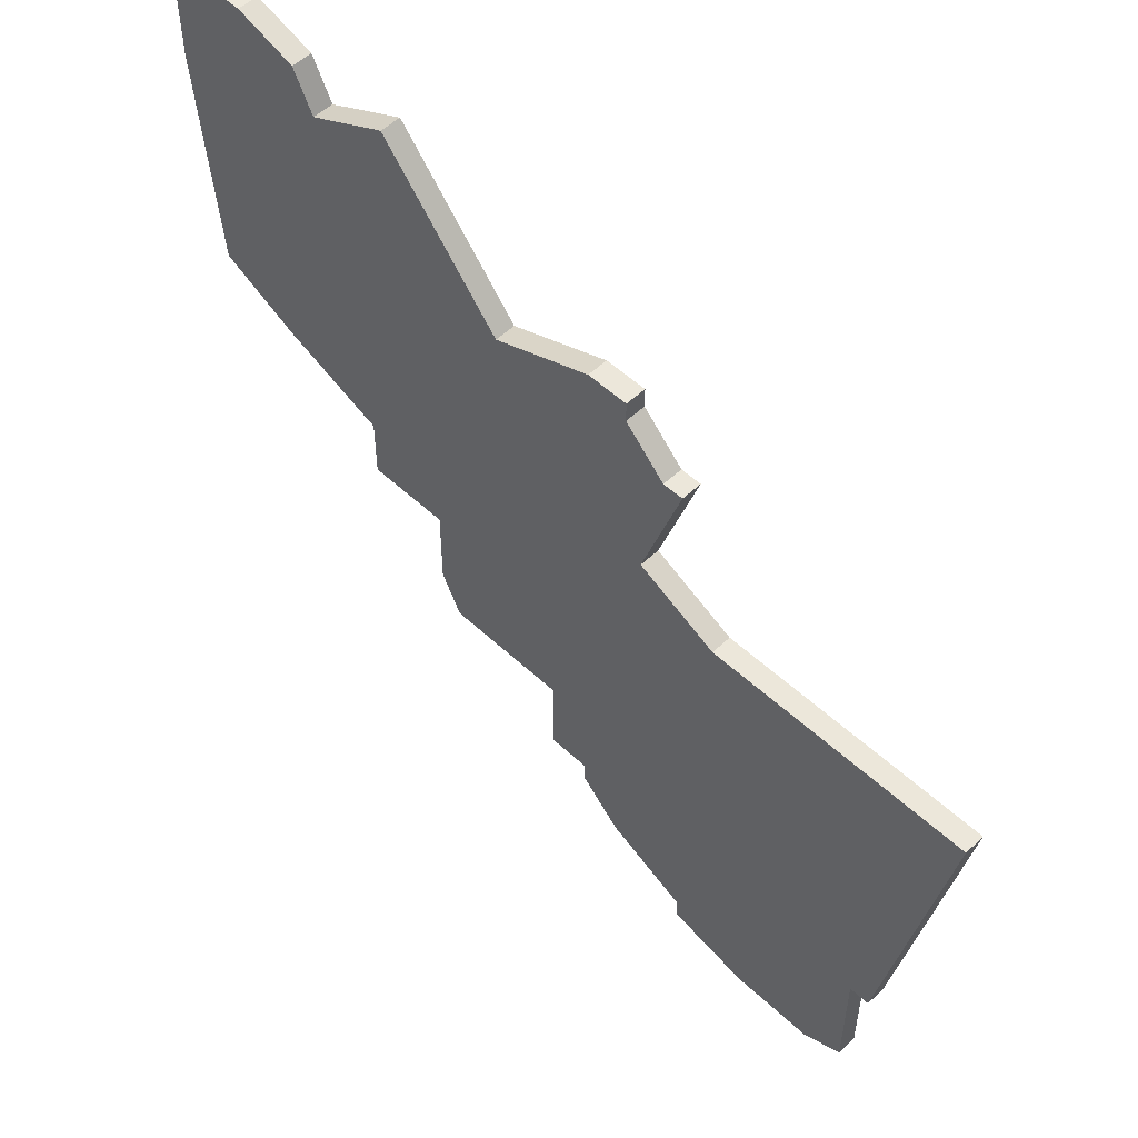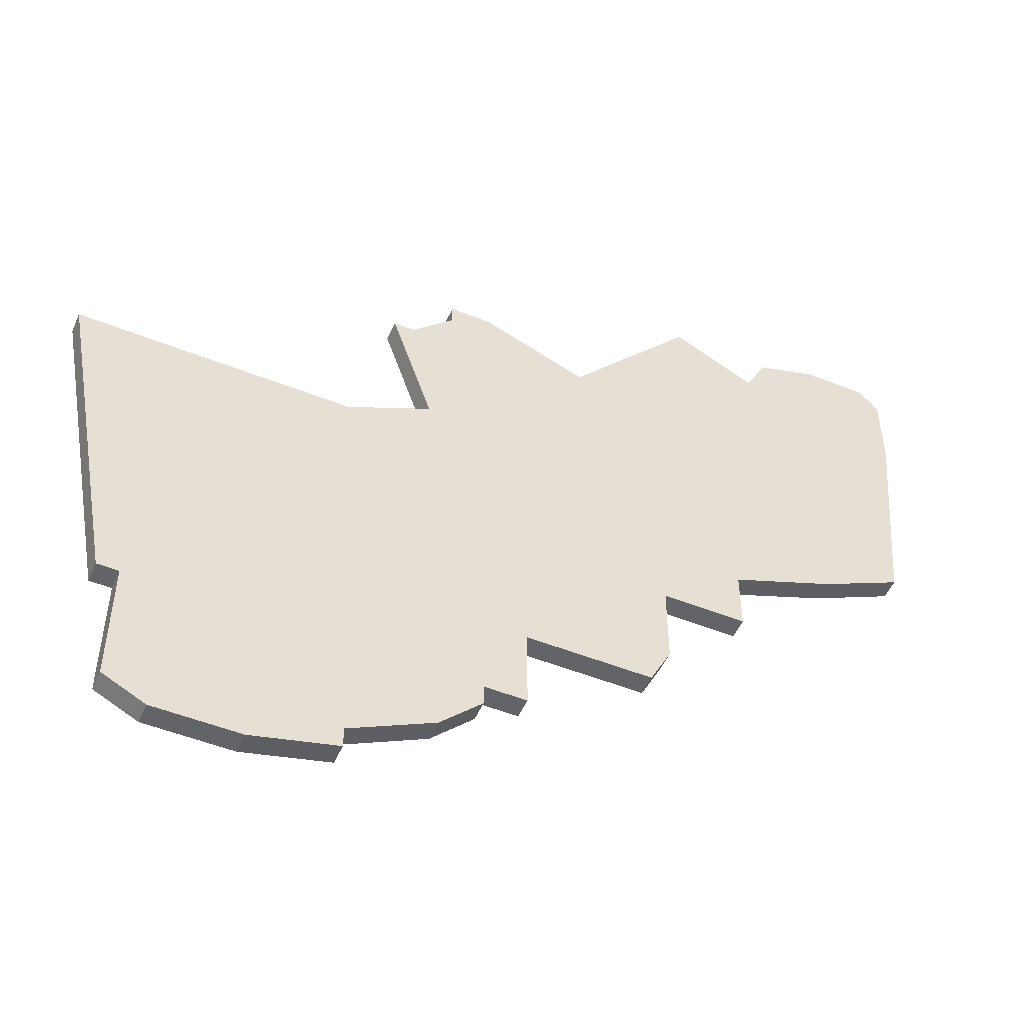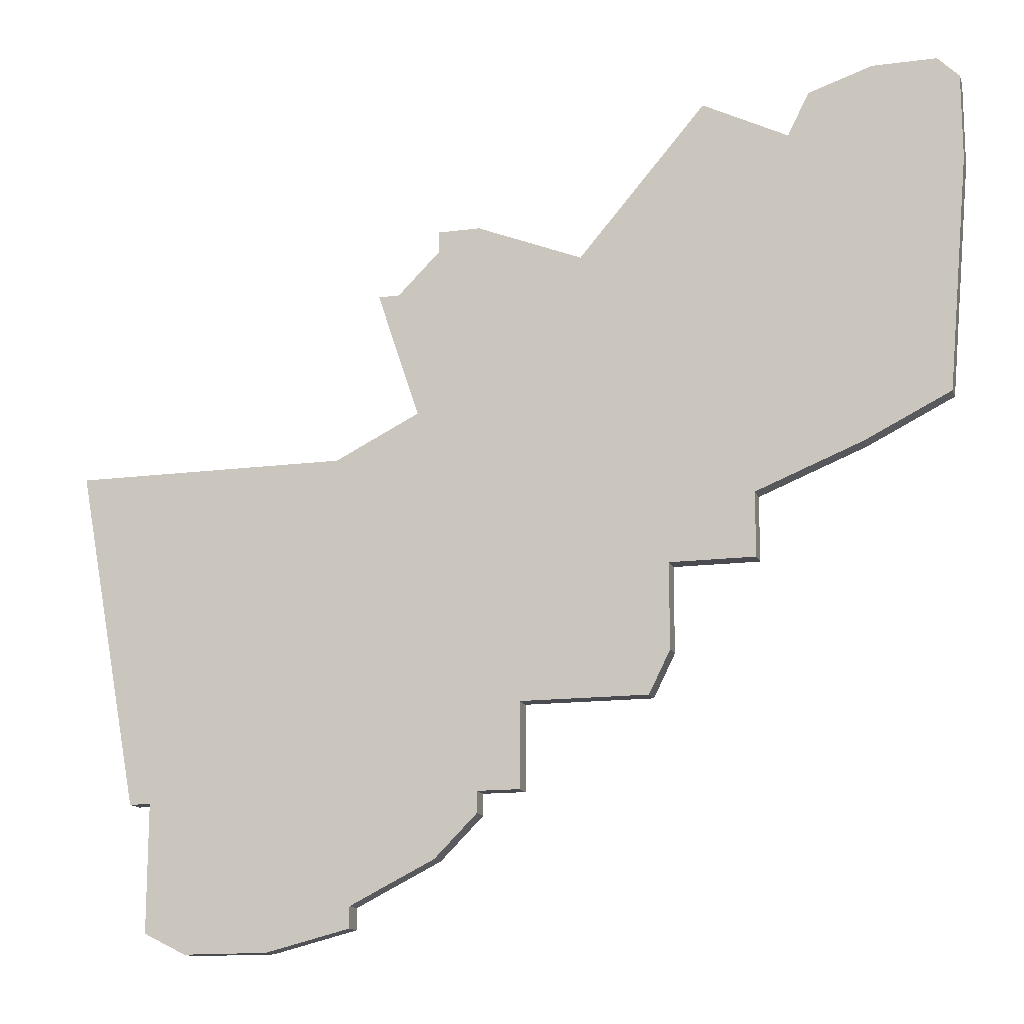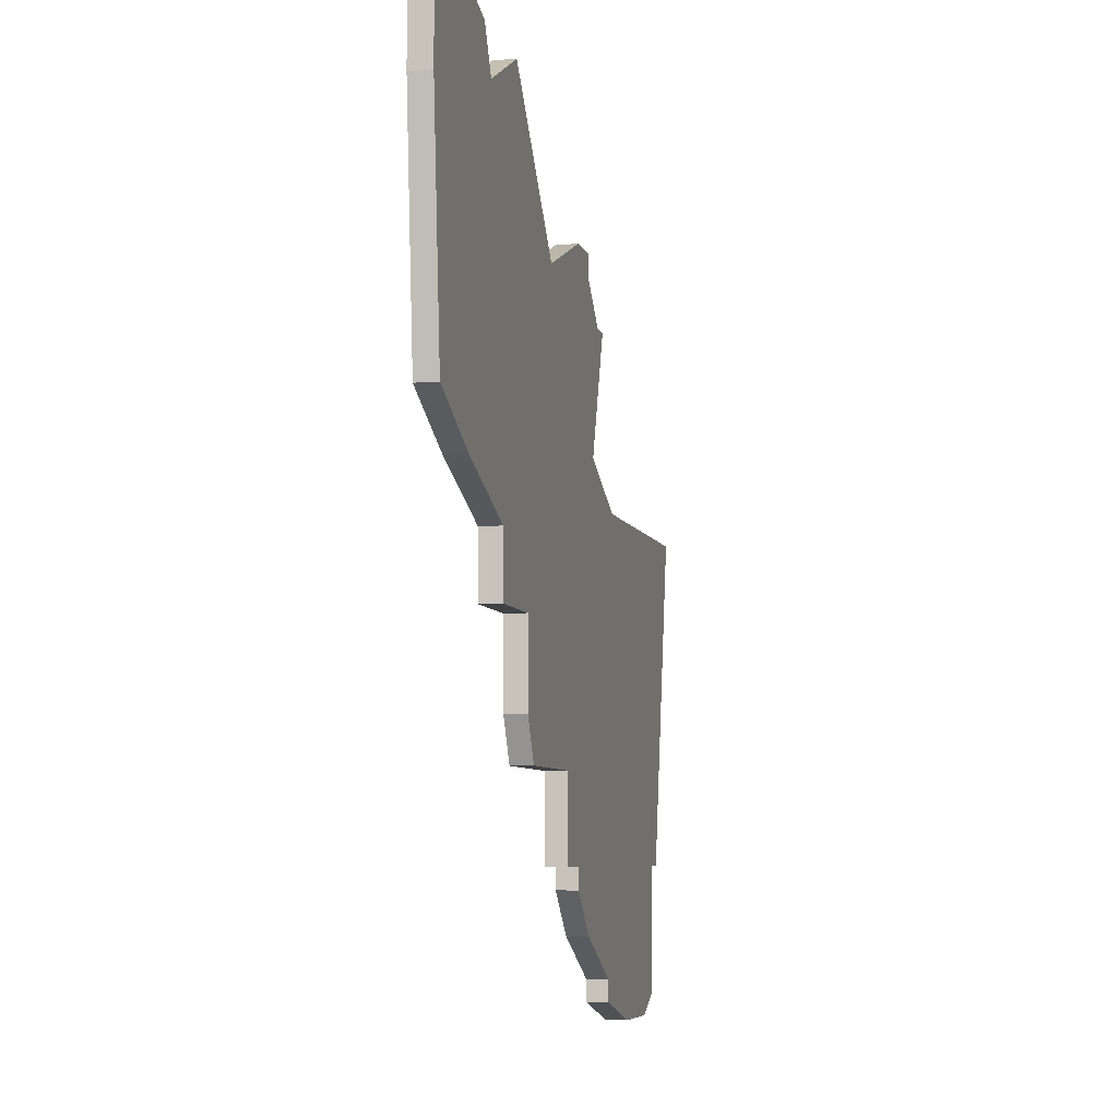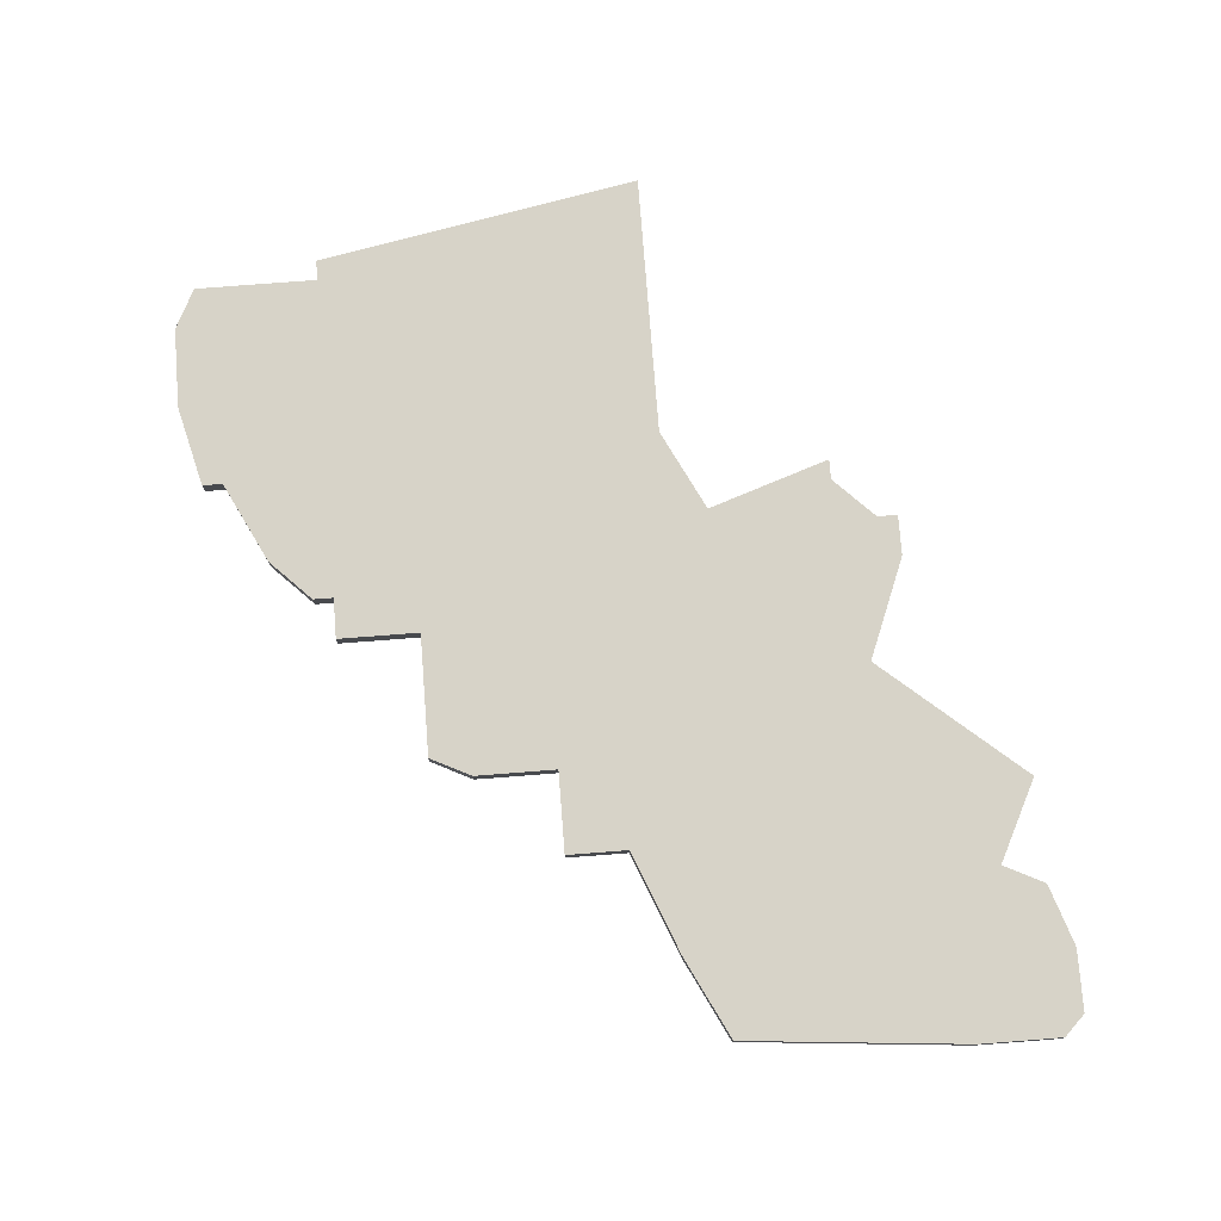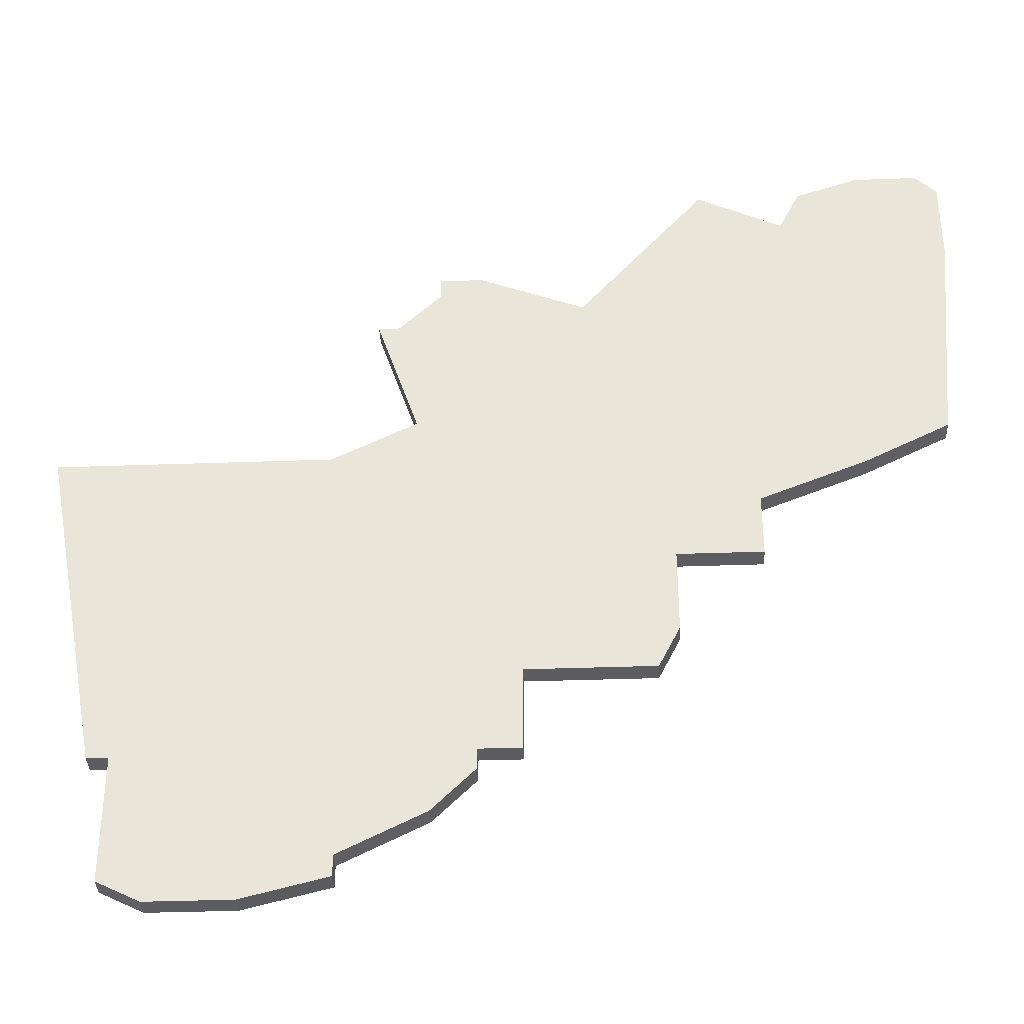
<metadata>
{"format":"obj","ext":"obj","renderer":"f3d","projection":"perspective","resolution":1024,"background":"white","views":[{"elev":53.2,"azim":-135.1,"up":"+Y"},{"elev":-51.1,"azim":-23.5,"up":"+Y"},{"elev":-14.5,"azim":16.0,"up":"+Y"},{"elev":-6.5,"azim":103.2,"up":"+Y"},{"elev":76.7,"azim":85.6,"up":"+Z"},{"elev":-36.4,"azim":2.7,"up":"+Y"}]}
</metadata>
<code>
v 1761 -1515 0
v 1761 -1516 0
v 1759 -1518 0
v 1758 -1518 0
v 1760 -1524 0
v 1756 -1526 0
v 1743 -1526 0
v 1746 -1542 0
v 1747 -1542 0
v 1747 -1548 0
v 1749 -1549 0
v 1753 -1549 0
v 1757 -1548 0
v 1757 -1547 0
v 1761 -1545 0
v 1763 -1543 0
v 1763 -1542 0
v 1765 -1542 0
v 1765 -1538 0
v 1771 -1538 0
v 1772 -1536 0
v 1772 -1532 0
v 1776 -1532 0
v 1776 -1529 0
v 1781 -1527 0
v 1785 -1525 0
v 1786 -1514 0
v 1786 -1510 0
v 1785 -1509 0
v 1782 -1509 0
v 1779 -1510 0
v 1778 -1512 0
v 1774 -1510 0
v 1768 -1517 0
v 1763 -1515 0
v 1761 -1515 1
v 1761 -1516 1
v 1759 -1518 1
v 1758 -1518 1
v 1760 -1524 1
v 1756 -1526 1
v 1743 -1526 1
v 1746 -1542 1
v 1747 -1542 1
v 1747 -1548 1
v 1749 -1549 1
v 1753 -1549 1
v 1757 -1548 1
v 1757 -1547 1
v 1761 -1545 1
v 1763 -1543 1
v 1763 -1542 1
v 1765 -1542 1
v 1765 -1538 1
v 1771 -1538 1
v 1772 -1536 1
v 1772 -1532 1
v 1776 -1532 1
v 1776 -1529 1
v 1781 -1527 1
v 1785 -1525 1
v 1786 -1514 1
v 1786 -1510 1
v 1785 -1509 1
v 1782 -1509 1
v 1779 -1510 1
v 1778 -1512 1
v 1774 -1510 1
v 1768 -1517 1
v 1763 -1515 1
f 2 1 35
f 5 4 3
f 8 7 6
f 11 10 9
f 13 12 11
f 16 15 14
f 19 18 17
f 21 20 19
f 24 23 22
f 26 25 24
f 28 27 26
f 30 29 28
f 32 31 30
f 34 33 32
f 2 35 34
f 5 3 2
f 8 6 5
f 13 11 9
f 17 16 14
f 22 21 19
f 28 26 24
f 32 30 28
f 5 2 34
f 9 8 5
f 14 13 9
f 19 17 14
f 28 24 22
f 34 32 28
f 9 5 34
f 19 14 9
f 28 22 19
f 9 34 28
f 28 19 9
f 70 36 37
f 38 39 40
f 41 42 43
f 44 45 46
f 46 47 48
f 49 50 51
f 52 53 54
f 54 55 56
f 57 58 59
f 59 60 61
f 61 62 63
f 63 64 65
f 65 66 67
f 67 68 69
f 69 70 37
f 37 38 40
f 40 41 43
f 44 46 48
f 49 51 52
f 54 56 57
f 59 61 63
f 63 65 67
f 69 37 40
f 40 43 44
f 44 48 49
f 49 52 54
f 57 59 63
f 63 67 69
f 69 40 44
f 44 49 54
f 54 57 63
f 63 69 44
f 44 54 63
f 37 36 2
f 2 36 1
f 38 37 3
f 3 37 2
f 39 38 4
f 4 38 3
f 40 39 5
f 5 39 4
f 41 40 6
f 6 40 5
f 42 41 7
f 7 41 6
f 43 42 8
f 8 42 7
f 44 43 9
f 9 43 8
f 45 44 10
f 10 44 9
f 46 45 11
f 11 45 10
f 47 46 12
f 12 46 11
f 48 47 13
f 13 47 12
f 49 48 14
f 14 48 13
f 50 49 15
f 15 49 14
f 51 50 16
f 16 50 15
f 52 51 17
f 17 51 16
f 53 52 18
f 18 52 17
f 54 53 19
f 19 53 18
f 55 54 20
f 20 54 19
f 56 55 21
f 21 55 20
f 57 56 22
f 22 56 21
f 58 57 23
f 23 57 22
f 59 58 24
f 24 58 23
f 60 59 25
f 25 59 24
f 61 60 26
f 26 60 25
f 62 61 27
f 27 61 26
f 63 62 28
f 28 62 27
f 64 63 29
f 29 63 28
f 65 64 30
f 30 64 29
f 66 65 31
f 31 65 30
f 67 66 32
f 32 66 31
f 68 67 33
f 33 67 32
f 69 68 34
f 34 68 33
f 36 70 1
f 1 70 35
f 70 69 35
f 35 69 34

</code>
